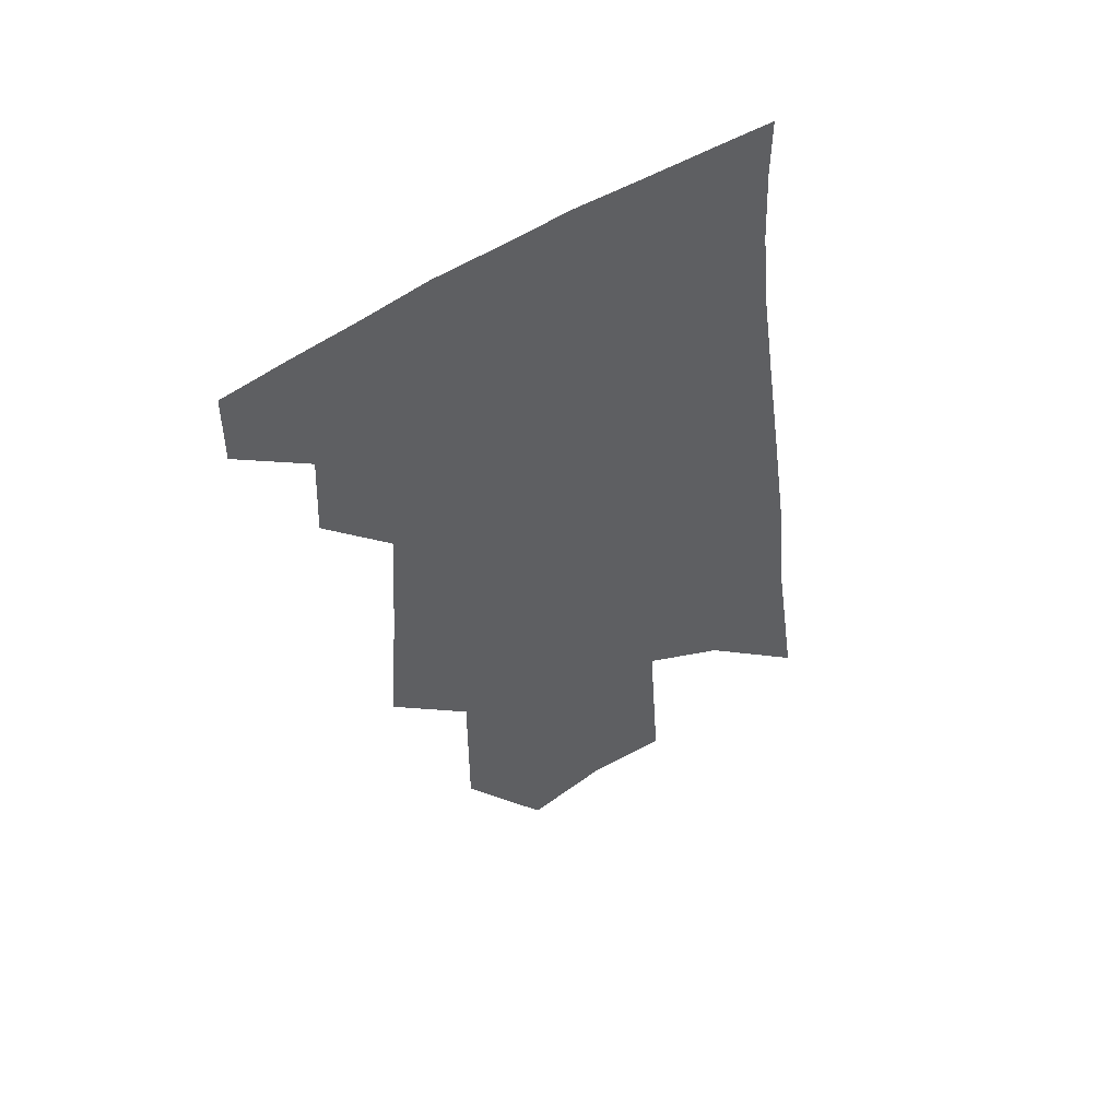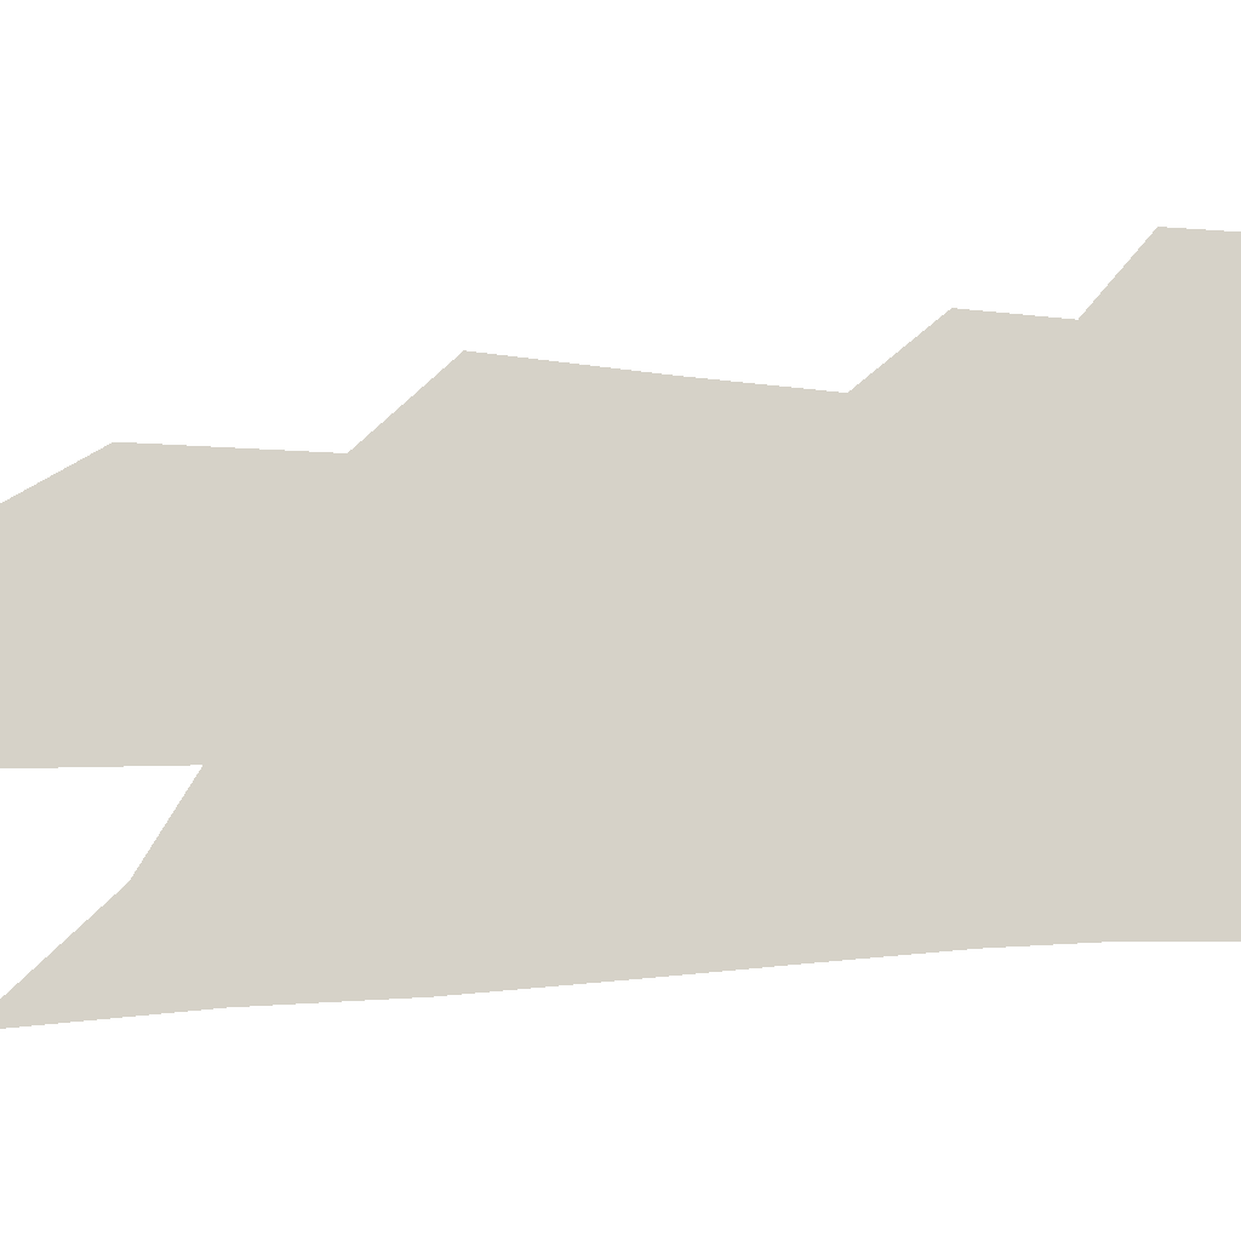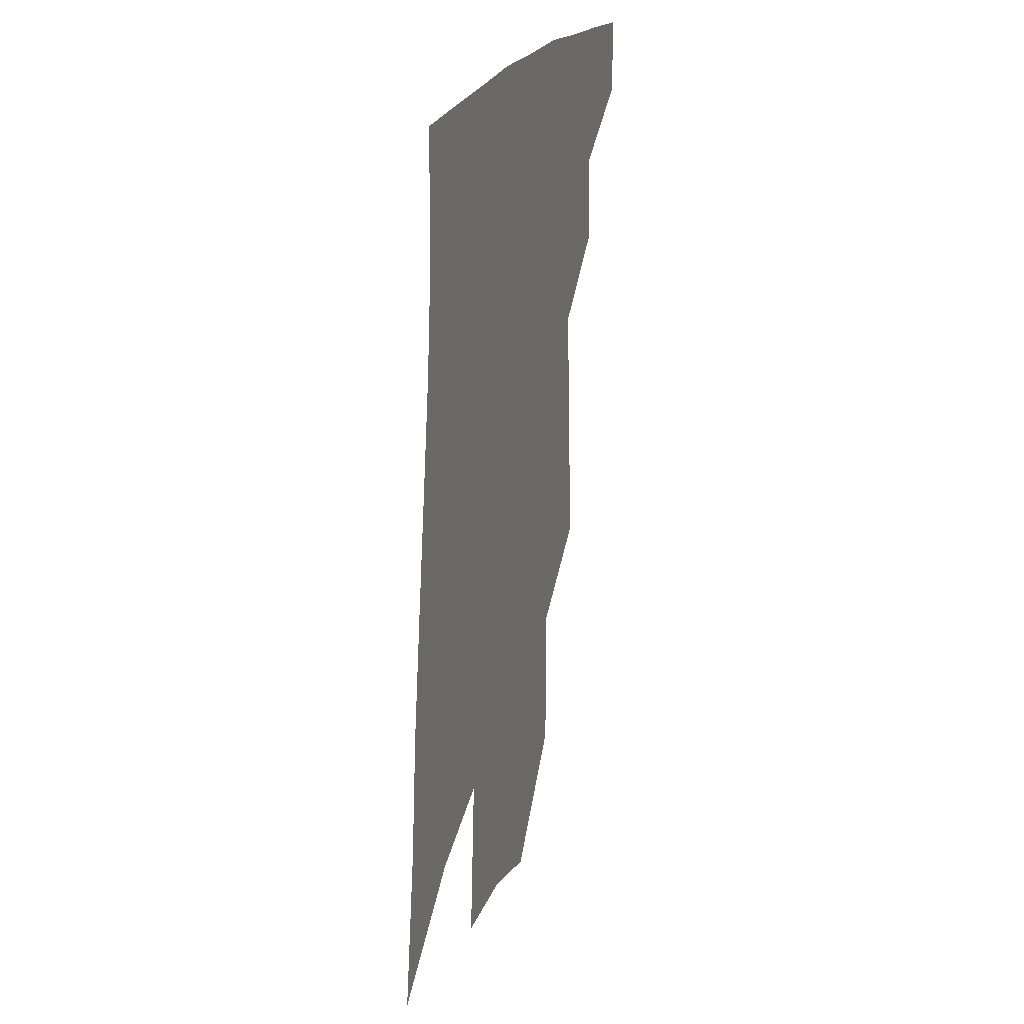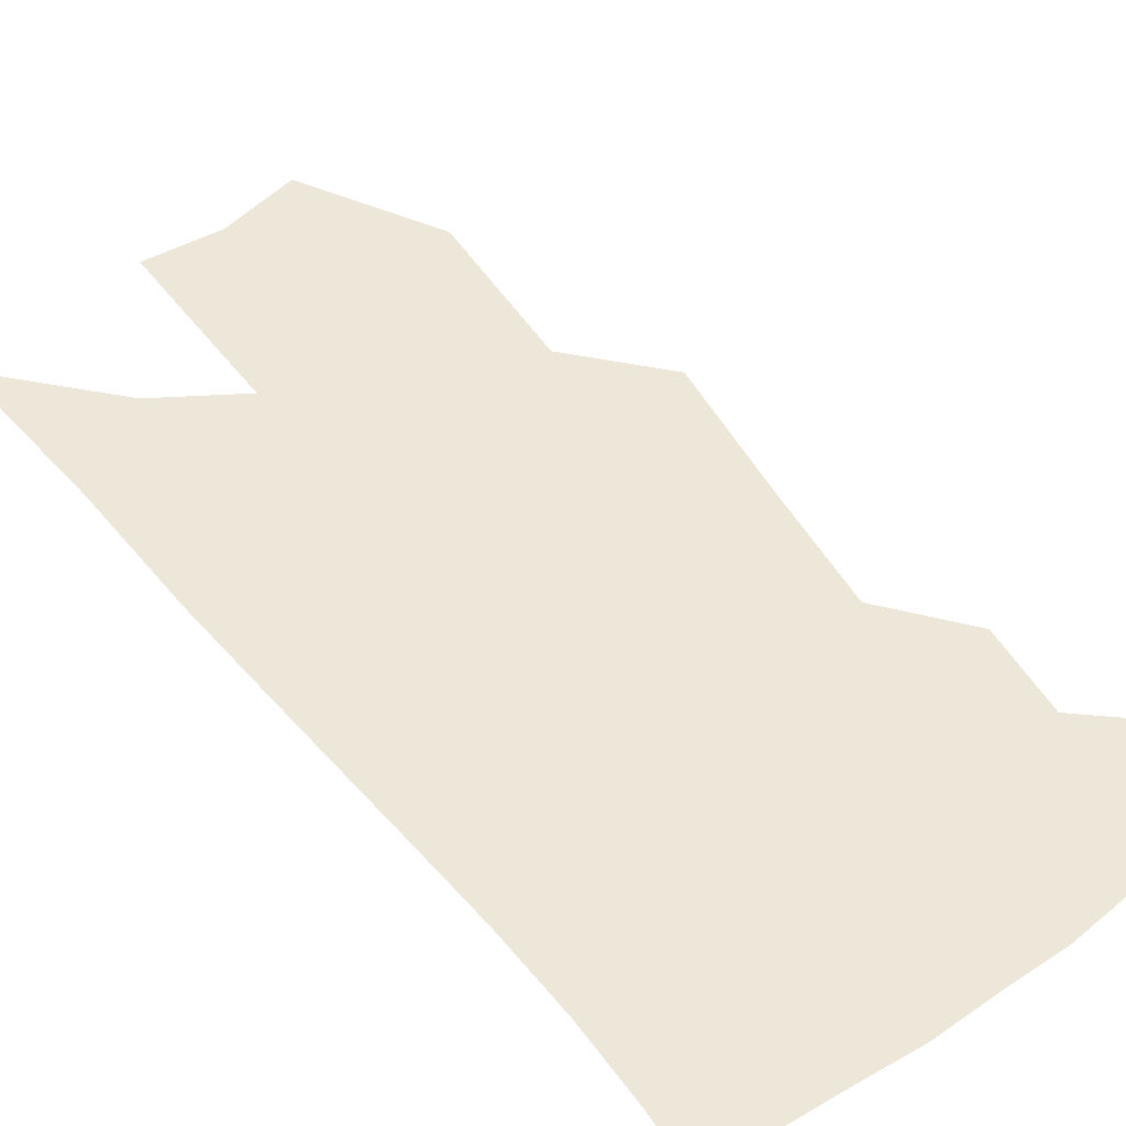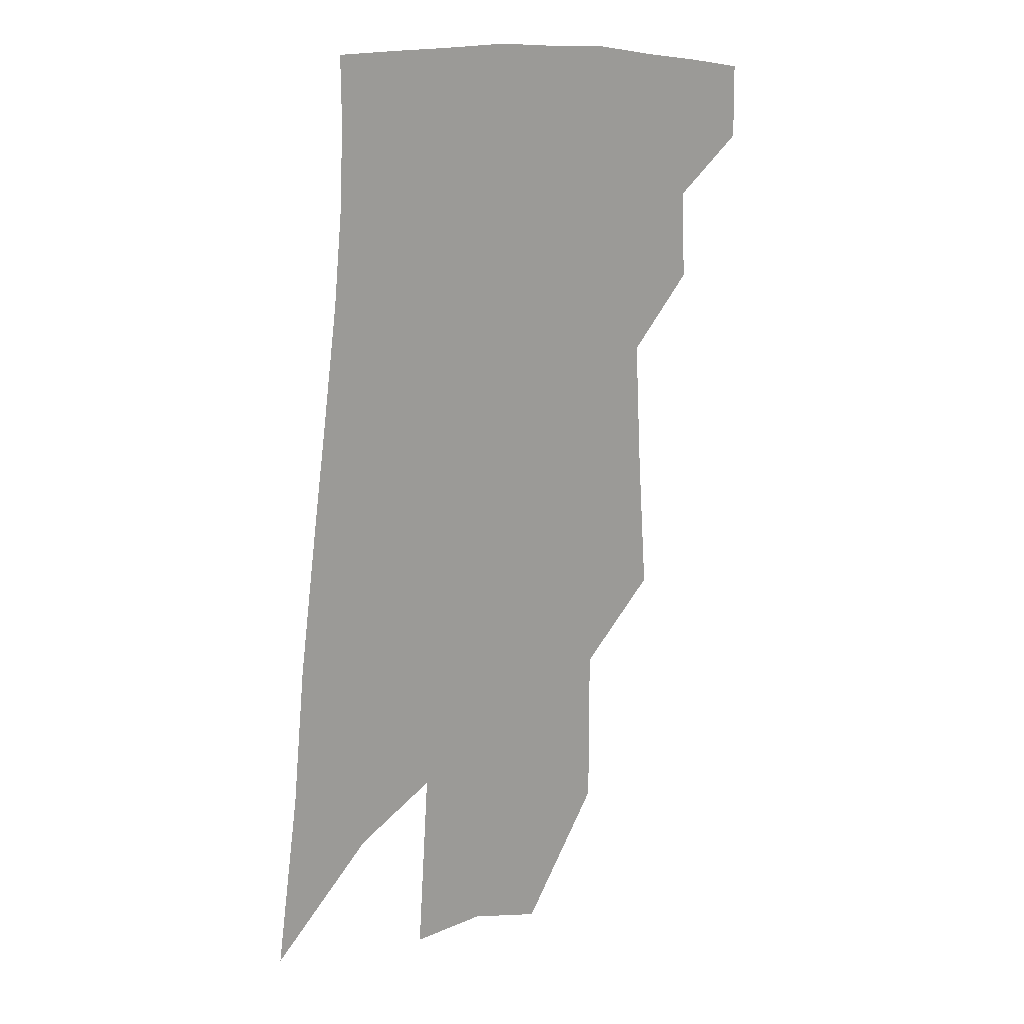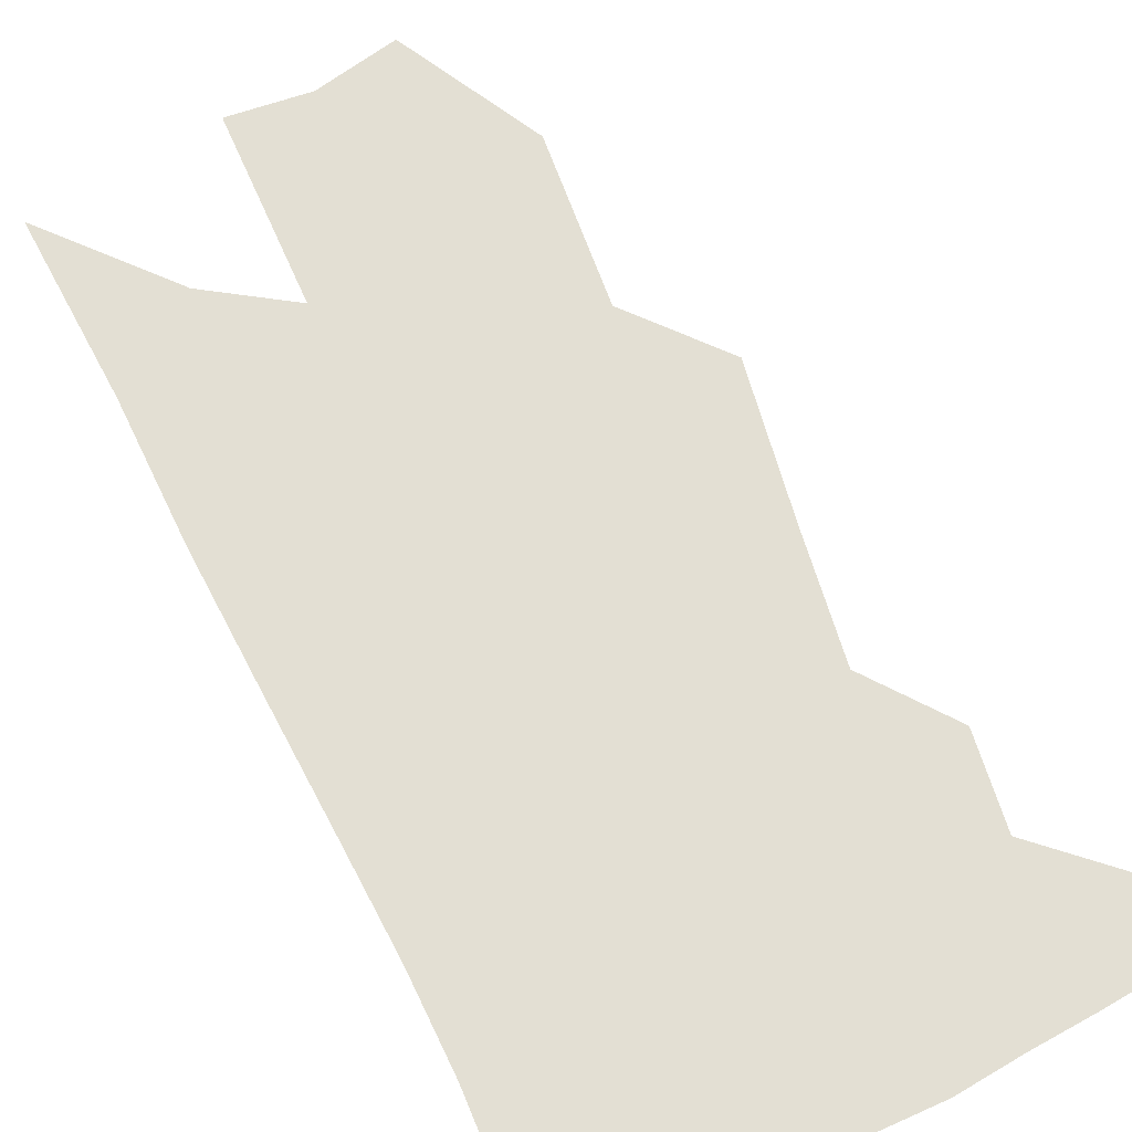
<metadata>
{"format":"obj","ext":"obj","renderer":"f3d","projection":"perspective","resolution":1024,"background":"white","views":[{"elev":55.9,"azim":-29.9,"up":"+Y"},{"elev":77.7,"azim":92.8,"up":"+Z"},{"elev":29.4,"azim":110.9,"up":"+Y"},{"elev":49.8,"azim":148.3,"up":"+Z"},{"elev":18.6,"azim":141.9,"up":"+Y"},{"elev":67.1,"azim":160.1,"up":"+Z"}]}
</metadata>
<code>
v 493 375.2 0
v 493.4 398.7 0
v 514.3 329.6 0
v 515.6 357.8 0
v 516.2 382.4 0
v 512.8 402.3 0
v 529.5 221.6 0
v 532.9 268.7 0
v 535.1 307 0
v 538.7 342.4 0
v 538.3 365.8 0
v 535.9 385.6 0
v 532.6 405.4 0
v 554.2 145.5 0
v 554.3 197.3 0
v 556.8 248.3 0
v 556.4 283.2 0
v 557.9 318.8 0
v 558.4 346.1 0
v 558.2 369.6 0
v 555.7 388.6 0
v 552.3 409.2 0
v 580.1 105.3 0
v 579.5 168.1 0
v 579 219 0
v 578.1 256.3 0
v 577.8 292.8 0
v 578 325 0
v 577.7 349.2 0
v 577.1 371.2 0
v 575.7 390.7 0
v 573 410.7 0
v 604.7 112.9 0
v 602.2 174.8 0
v 600.2 219.8 0
v 598.7 261 0
v 597.6 296.4 0
v 597 327 0
v 596.7 351.4 0
v 596.3 373 0
v 595.6 392.3 0
v 592.9 412.7 0
v 629.4 112.5 0
v 625.5 170.8 0
v 621.7 219.4 0
v 619.2 260.4 0
v 617.4 294.4 0
v 616.1 324.4 0
v 615.2 352 0
v 615.1 374.1 0
v 615 393.5 0
v 614 412.8 0
v 651.6 156.9 0
v 645.2 209.6 0
v 642.2 249.5 0
v 638.6 287.5 0
v 635.7 321.3 0
v 634.4 348.9 0
v 633.8 373.1 0
v 634.1 394.4 0
v 634.1 413.2 0
v 685.3 124.5 0
v 677.3 180 0
v 673 223.3 0
v 667.2 265.8 0
v 661.7 304.4 0
v 657 339 0
v 654 368.4 0
v 652.8 394 0
v 652.9 413.4 0
f 4 5 1
f 1 5 2
f 5 6 2
f 9 10 3
f 3 10 4
f 10 11 4
f 4 11 5
f 11 12 5
f 5 12 6
f 12 13 6
f 15 16 7
f 7 16 8
f 16 17 8
f 8 17 9
f 17 18 9
f 9 18 10
f 18 19 10
f 10 19 11
f 19 20 11
f 11 20 12
f 20 21 12
f 12 21 13
f 21 22 13
f 23 24 14
f 14 24 15
f 24 25 15
f 15 25 16
f 25 26 16
f 16 26 17
f 26 27 17
f 17 27 18
f 27 28 18
f 18 28 19
f 28 29 19
f 19 29 20
f 29 30 20
f 20 30 21
f 30 31 21
f 21 31 22
f 31 32 22
f 23 33 24
f 33 34 24
f 24 34 25
f 34 35 25
f 25 35 26
f 35 36 26
f 26 36 27
f 36 37 27
f 27 37 28
f 37 38 28
f 28 38 29
f 38 39 29
f 29 39 30
f 39 40 30
f 30 40 31
f 40 41 31
f 31 41 32
f 41 42 32
f 33 43 34
f 43 44 34
f 34 44 35
f 44 45 35
f 35 45 36
f 45 46 36
f 36 46 37
f 46 47 37
f 37 47 38
f 47 48 38
f 38 48 39
f 48 49 39
f 39 49 40
f 49 50 40
f 40 50 41
f 50 51 41
f 41 51 42
f 51 52 42
f 44 53 45
f 53 54 45
f 45 54 46
f 54 55 46
f 46 55 47
f 55 56 47
f 47 56 48
f 56 57 48
f 48 57 49
f 57 58 49
f 49 58 50
f 58 59 50
f 50 59 51
f 59 60 51
f 51 60 52
f 60 61 52
f 53 62 54
f 62 63 54
f 54 63 55
f 63 64 55
f 55 64 56
f 64 65 56
f 56 65 57
f 65 66 57
f 57 66 58
f 66 67 58
f 58 67 59
f 67 68 59
f 59 68 60
f 68 69 60
f 60 69 61
f 69 70 61

</code>
